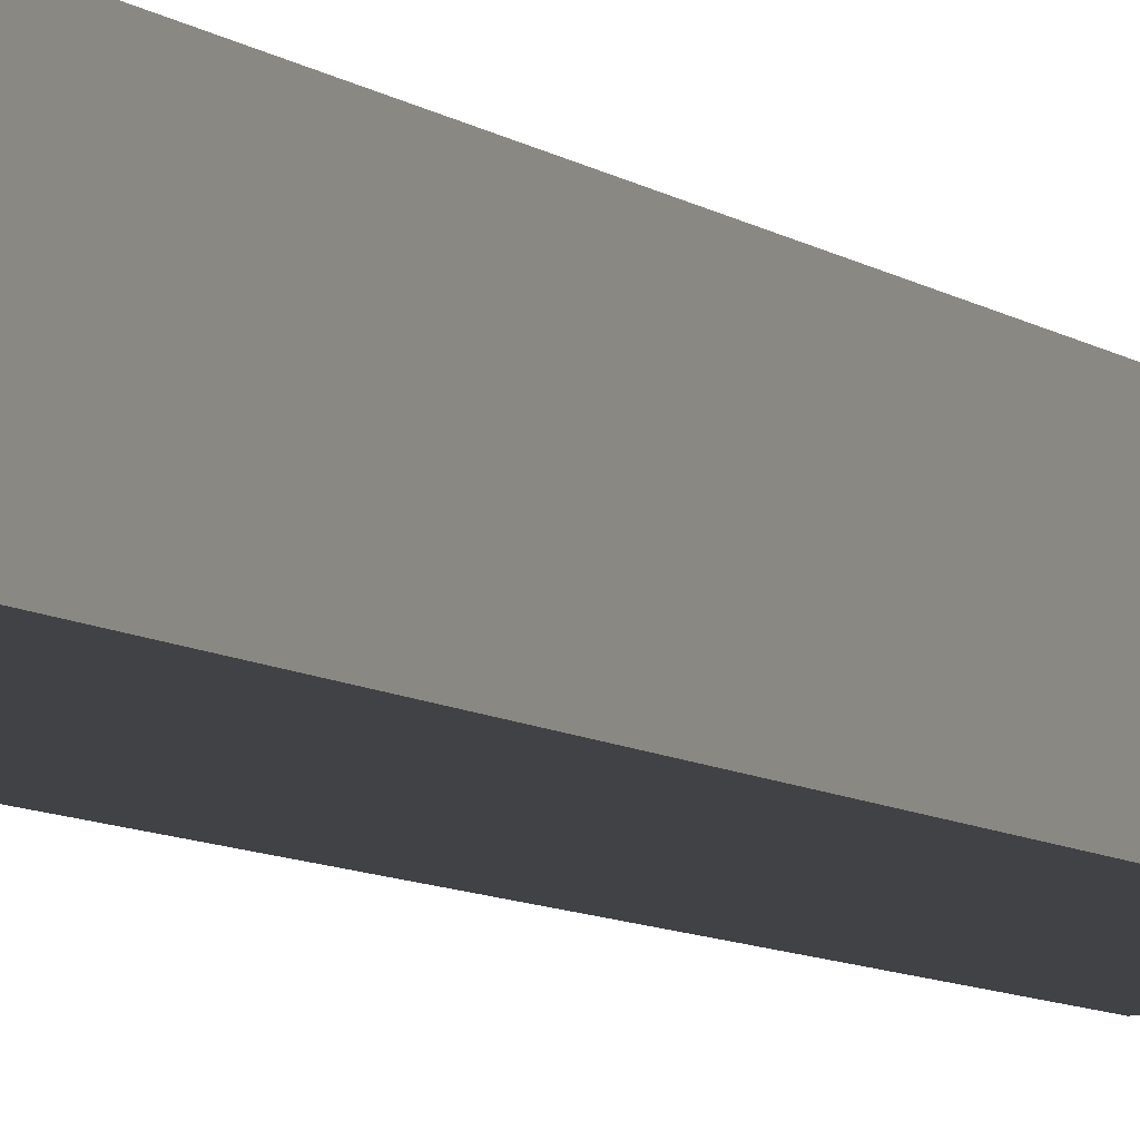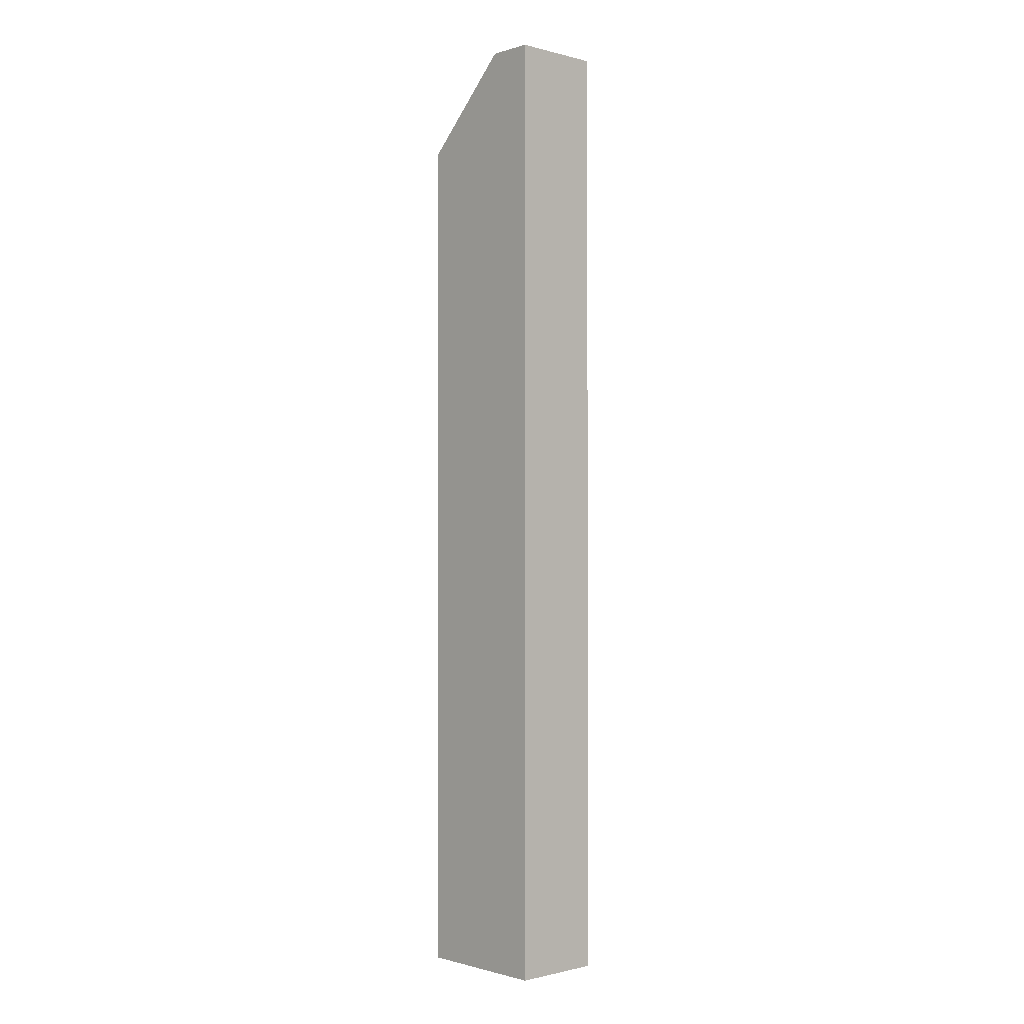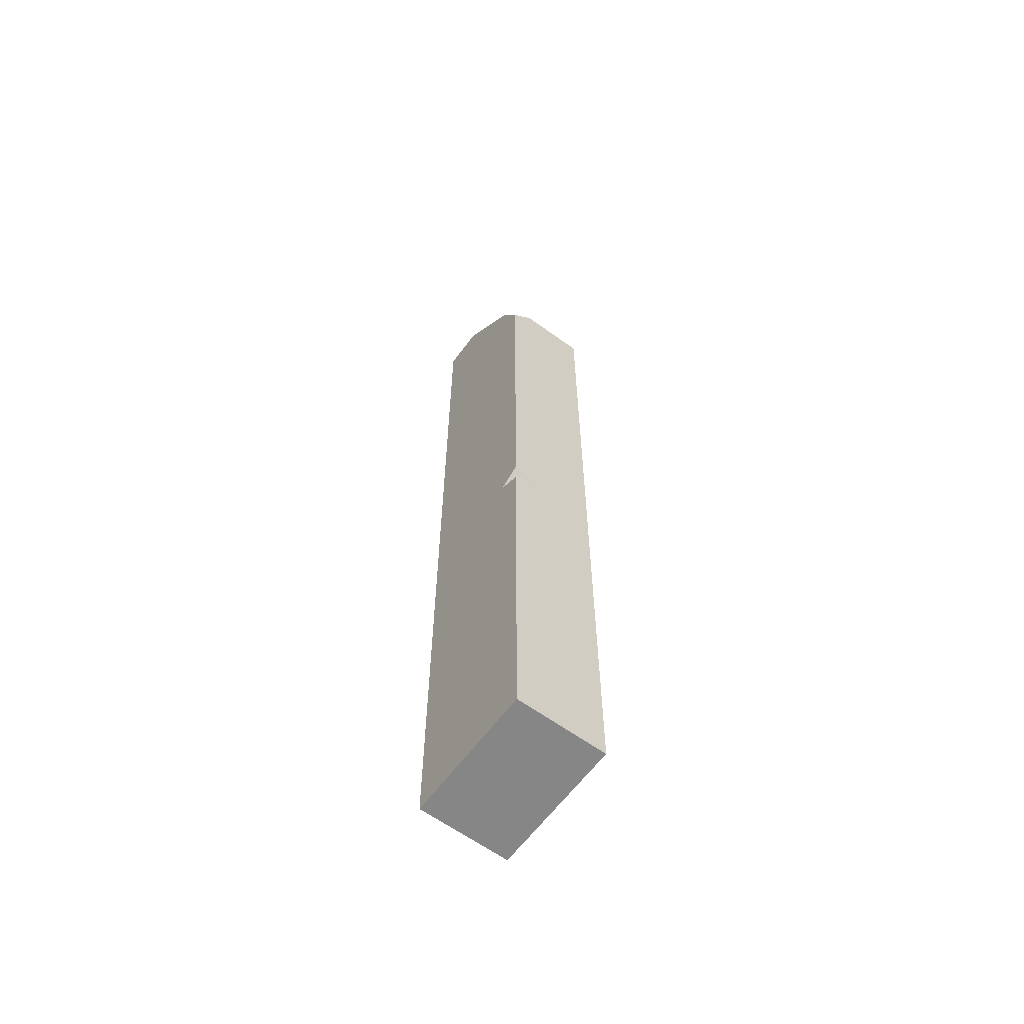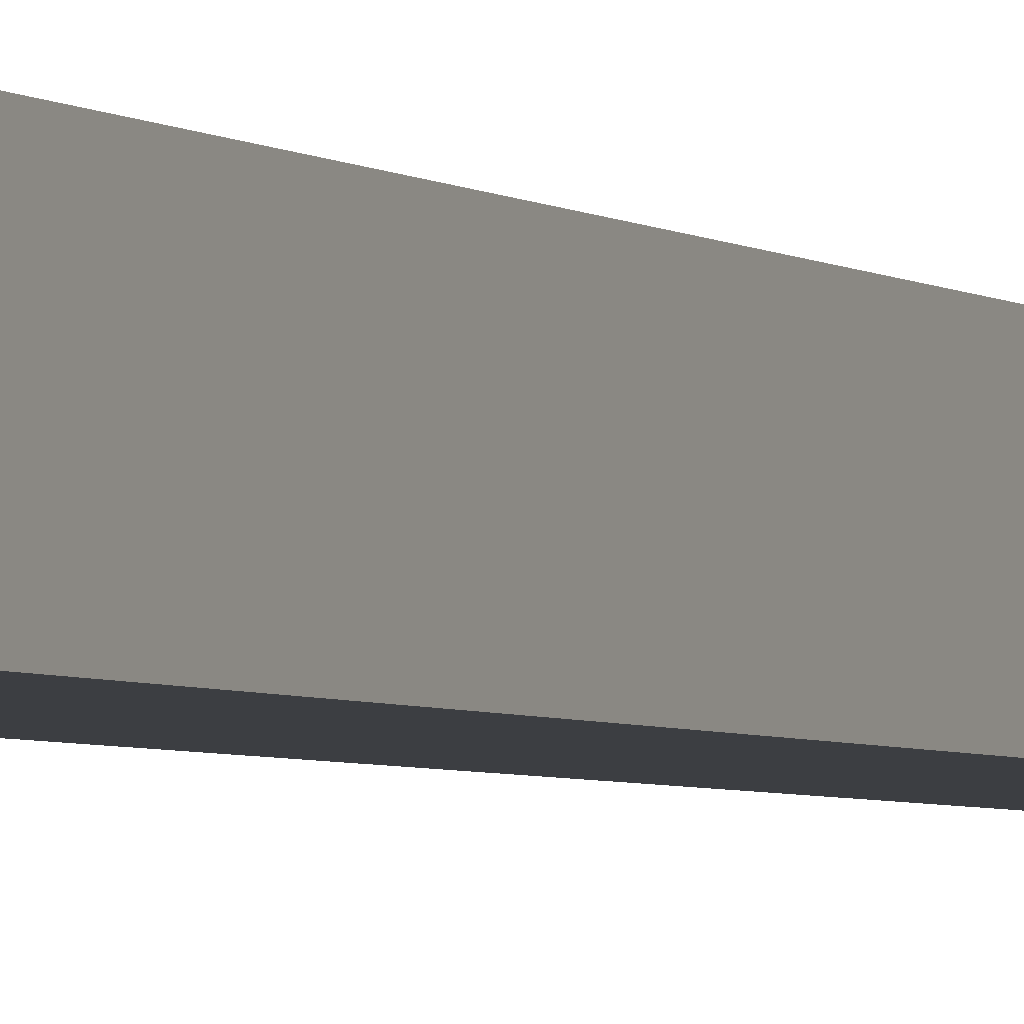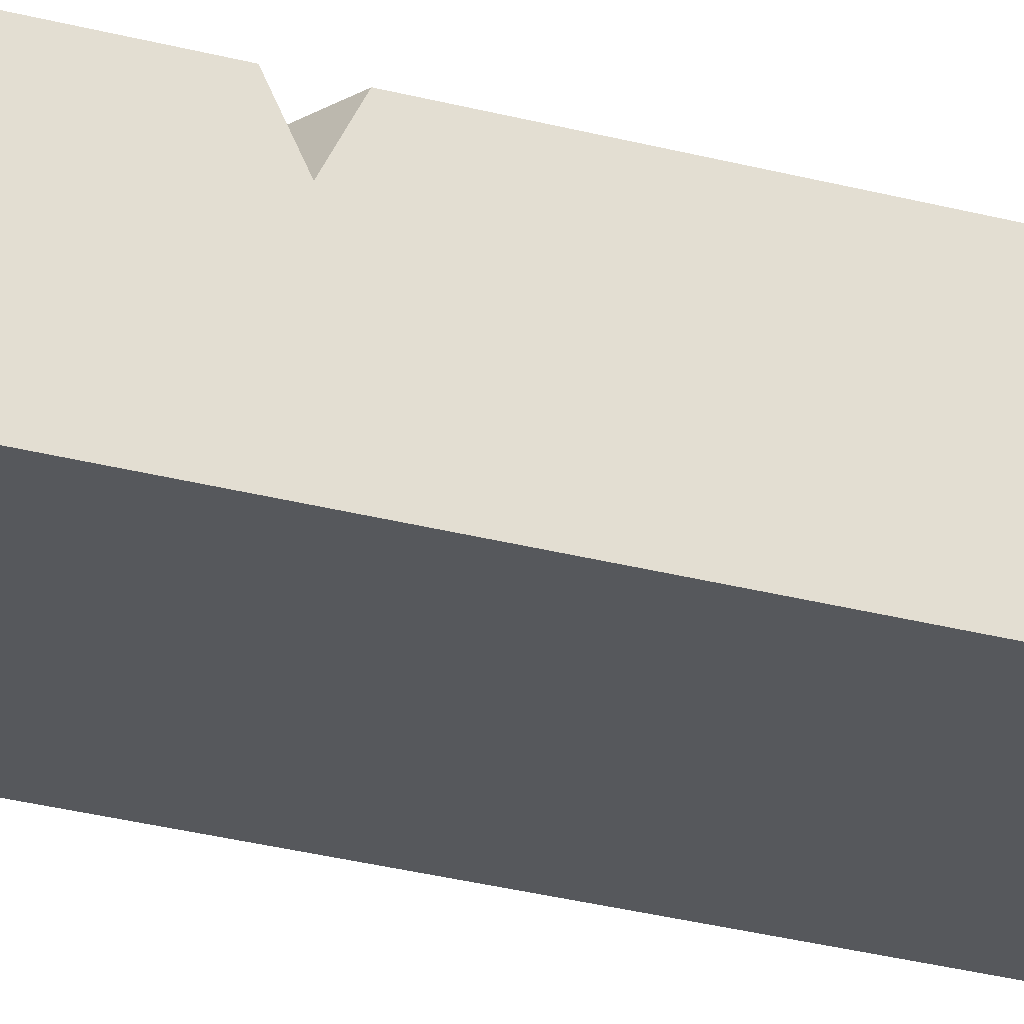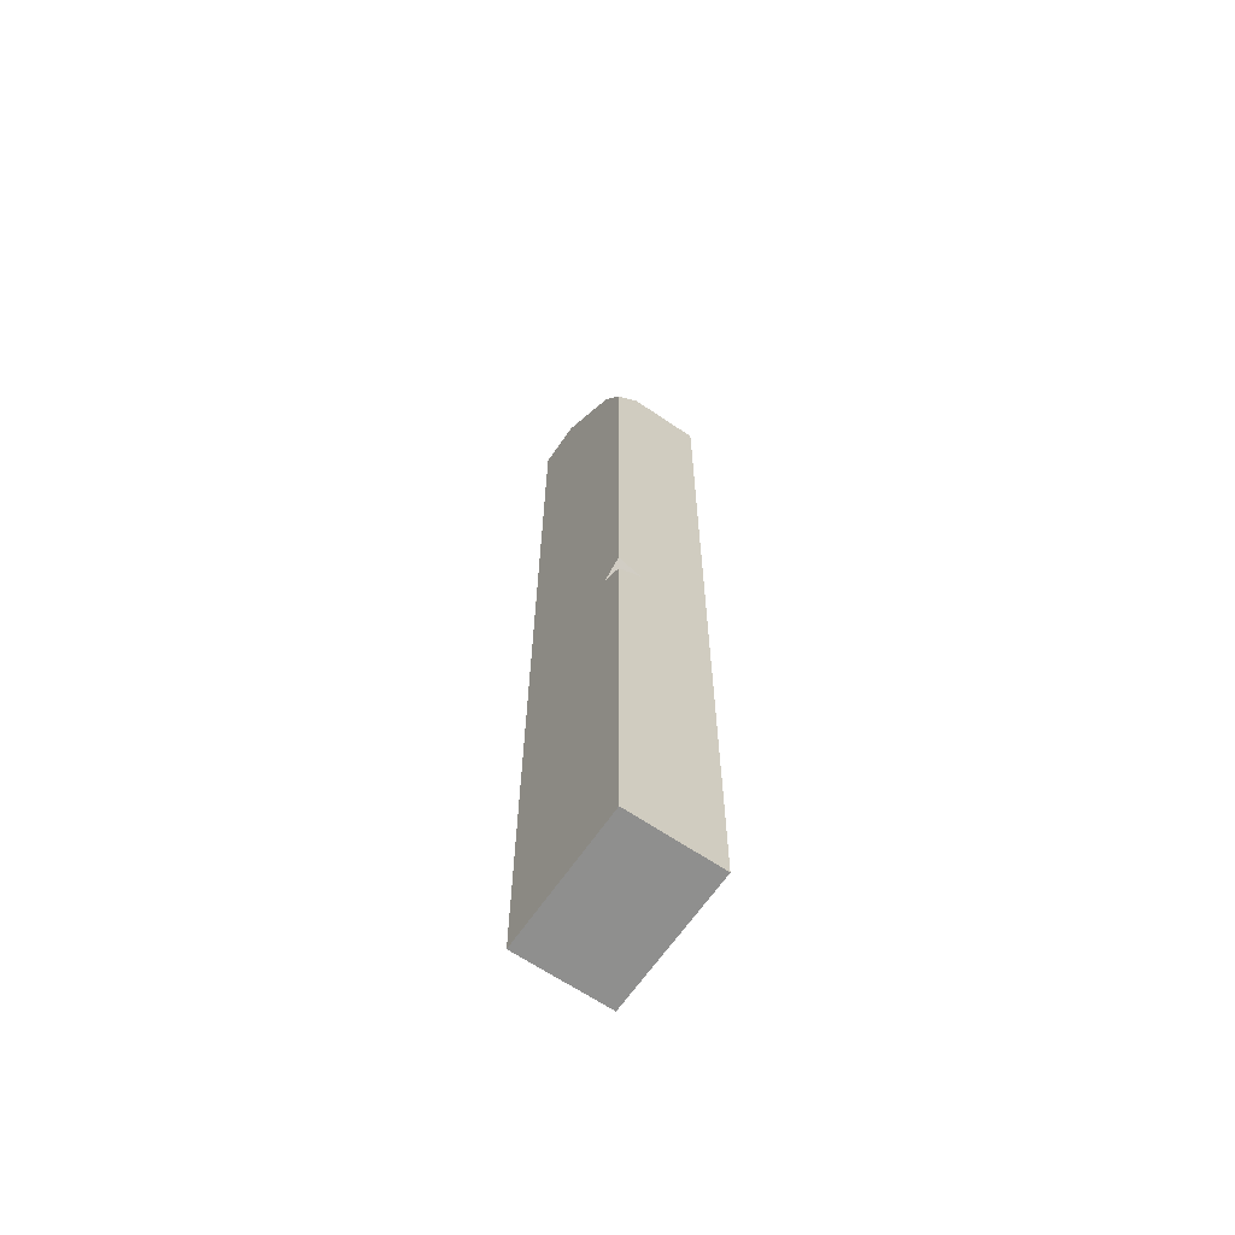
<metadata>
{"format":"obj","ext":"obj","renderer":"f3d","projection":"perspective","resolution":1024,"background":"white","views":[{"elev":-6.3,"azim":-157.4,"up":"+Z"},{"elev":-0.9,"azim":-133.0,"up":"+Y"},{"elev":-62.2,"azim":53.6,"up":"+Y"},{"elev":-3.3,"azim":-156.7,"up":"+Z"},{"elev":-27.8,"azim":67.5,"up":"+Z"},{"elev":-65.3,"azim":55.6,"up":"+Y"}]}
</metadata>
<code>
g pb_Mesh348360
v -3 -19 0
v -3 -19 -2
v -3 2 0
v -3 2 -2
v 0 -19 -2
v -2 -19 -2
v 0 -19 0
v -2 -19 0
v -3 -19 0
v -3 -19 -2
v -2 -19 -2
v -2 2 -2
v -3 -19 -2
v -3 2 -2
v 2.161e-07 -14.5 -1.401e-06
v 0 -19 0
v -2 -14.5 -1.341e-06
v -2 -19 0
v 0 0 -2
v -2 2 -2
v 3.129e-07 -10 -2
v -2 -19 -2
v 1.565e-07 -14.5 -2
v 0 -19 -2
v 1.565e-07 -14.5 -2
v 0 -19 -2
v 2.161e-07 -14.5 -1.401e-06
v 0 -19 0
v -3 -19 0
v -2 -10 -2.682e-06
v -3 2 0
v -2 2 0
v -0.25 -10 -0.25
v -0.5 -10 -2.772e-06
v 4.321e-07 -9.75 -2.801e-06
v 4.023e-07 -10 -0.5
v -0.25 -10 -0.25
v 4.321e-07 -10.25 -2.801e-06
v -0.5 -10 -2.772e-06
v 4.321e-07 -10.25 -2.801e-06
v -0.5 -10 -2.772e-06
v 4.023e-07 -10 -0.5
v 3.129e-07 -10 -2
v 4.321e-07 -10.25 -2.801e-06
v 4.023e-07 -10 -0.5
v 4.321e-07 -0.5 -2.801e-06
v -0.5 0.5 -2.772e-06
v 4.023e-07 0 -0.5
v -2 2 0
v -2 2 -2
v -0.5 0.5 -2.772e-06
v 0 0 -2
v 4.023e-07 0 -0.5
v 4.321e-07 -9.75 -2.801e-06
v 4.321e-07 -0.5 -2.801e-06
v -0.5 0.5 -2.772e-06
v 4.321e-07 -9.75 -2.801e-06
v 0 0 -2
v 4.023e-07 0 -0.5
v 4.321e-07 -0.5 -2.801e-06
g pb_Mesh348360_0
f 3 2 1
f 3 4 2
f 7 6 5
f 7 8 6
f 9 6 8
f 9 10 6
f 13 12 11
f 13 14 12
f 17 16 15
f 17 18 16
f 21 20 19
f 20 21 22
f 23 22 21
f 24 22 23
f 27 26 25
f 28 26 27
f 17 29 18
f 30 29 17
f 29 30 31
f 32 31 30
f 35 34 33
f 35 33 36
f 39 38 37
f 41 30 40
f 40 17 15
f 40 30 17
f 44 43 42
f 44 25 43
f 27 25 44
f 45 37 38
f 48 47 46
f 51 50 49
f 50 51 52
f 51 53 52
f 54 30 41
f 54 55 30
f 55 56 30
f 32 30 56
f 43 58 57
f 42 43 57
f 57 58 59
f 60 57 59

</code>
